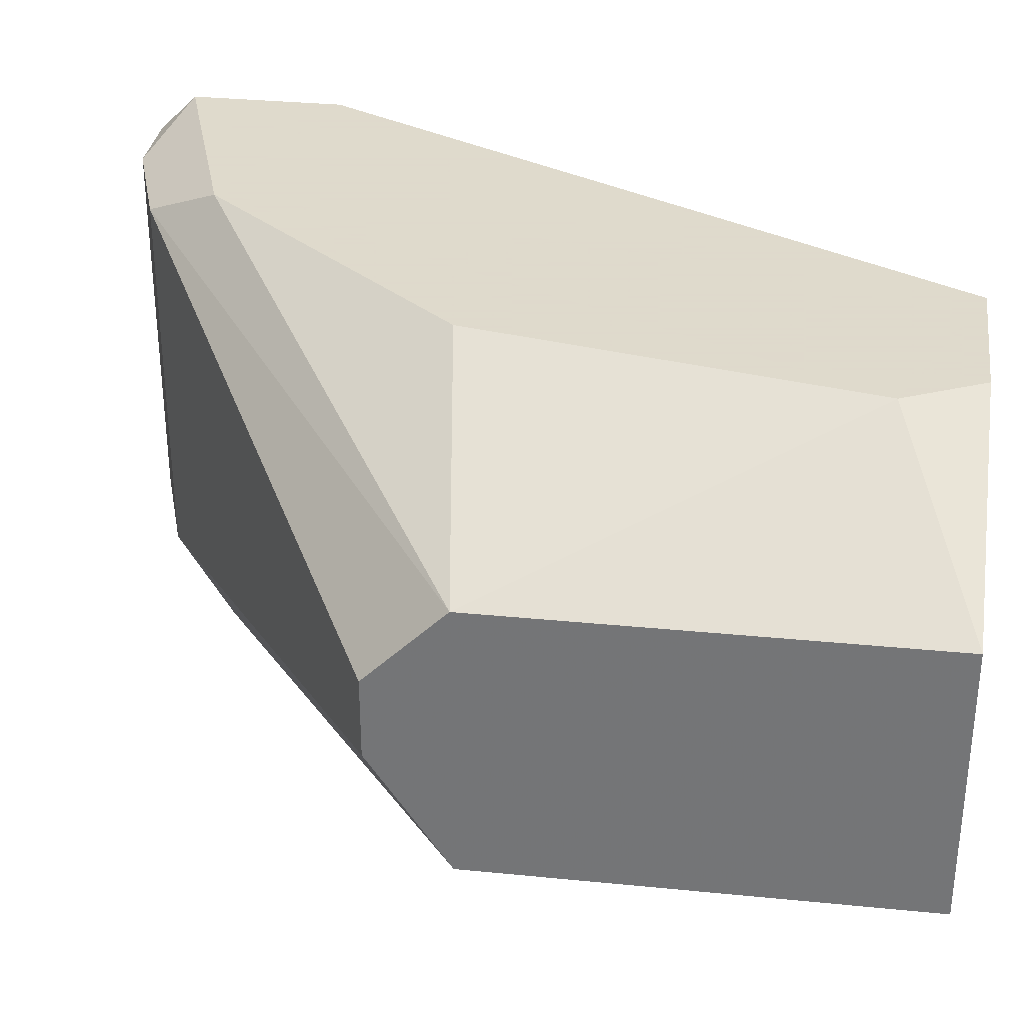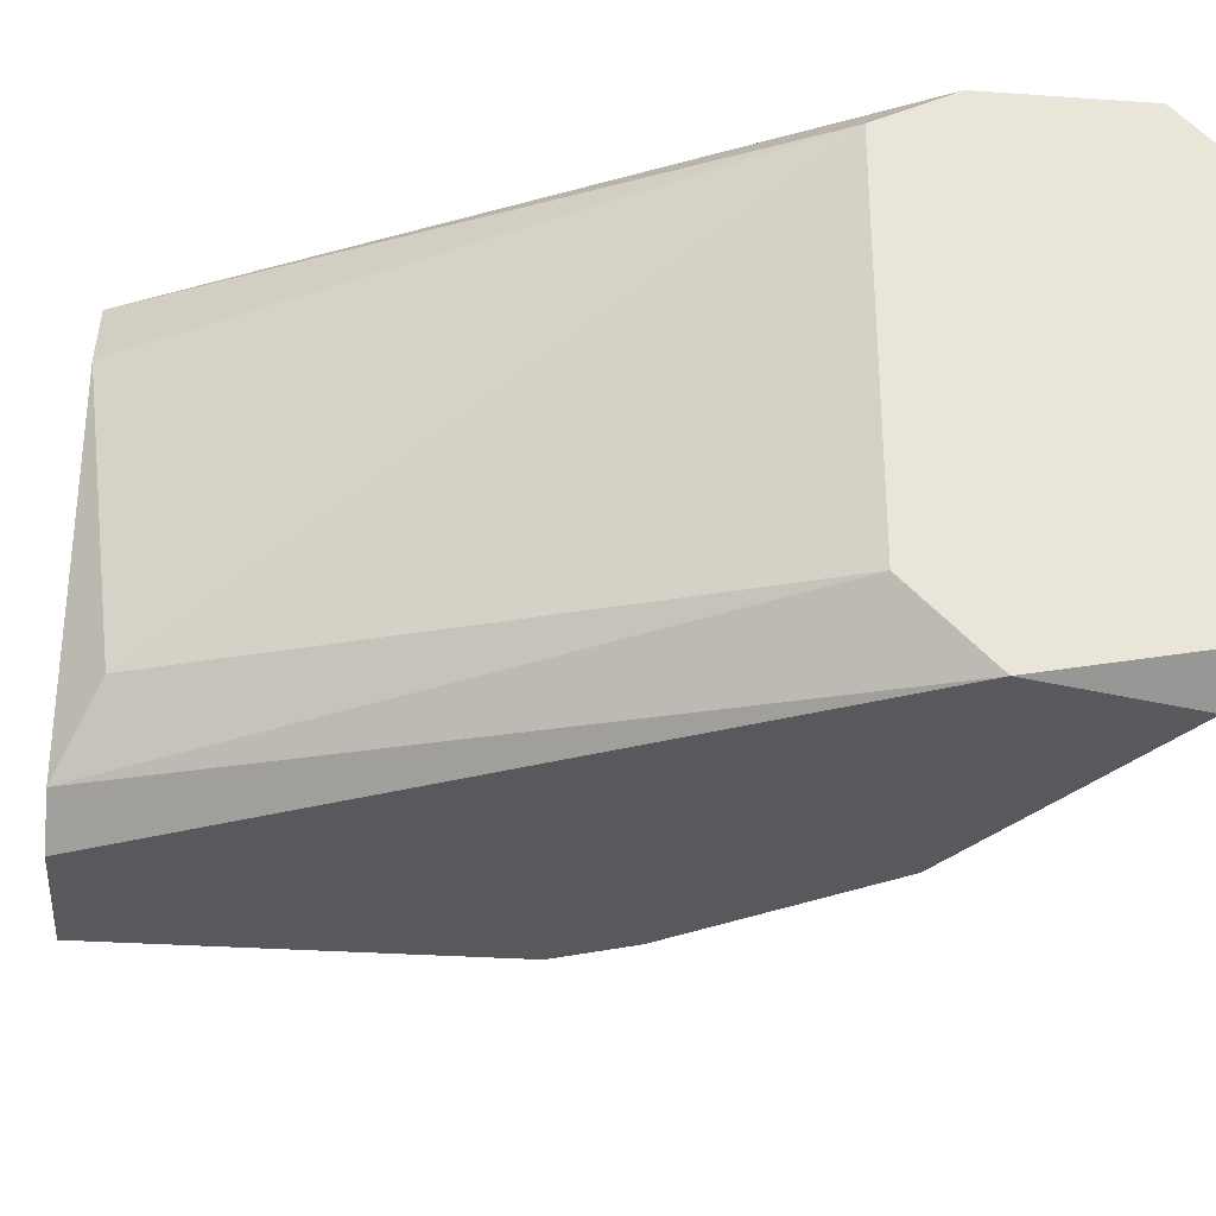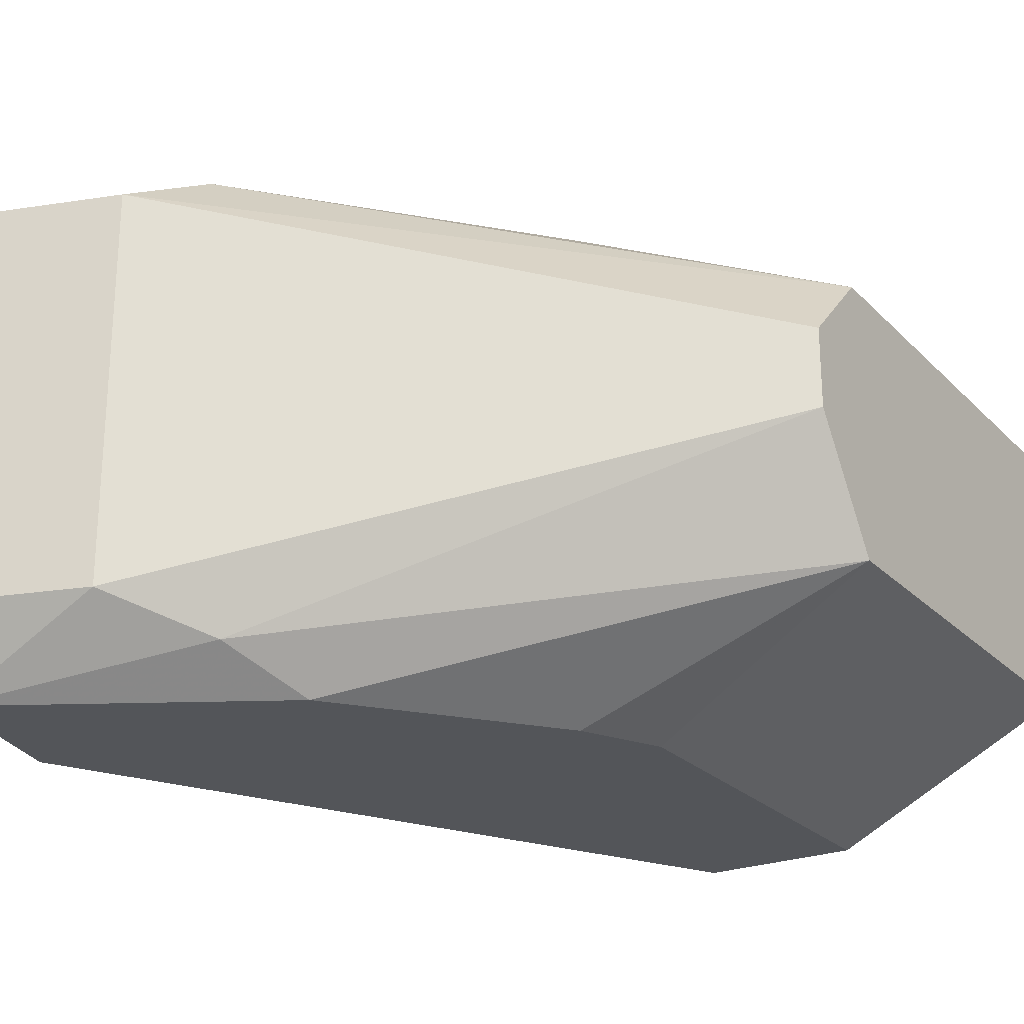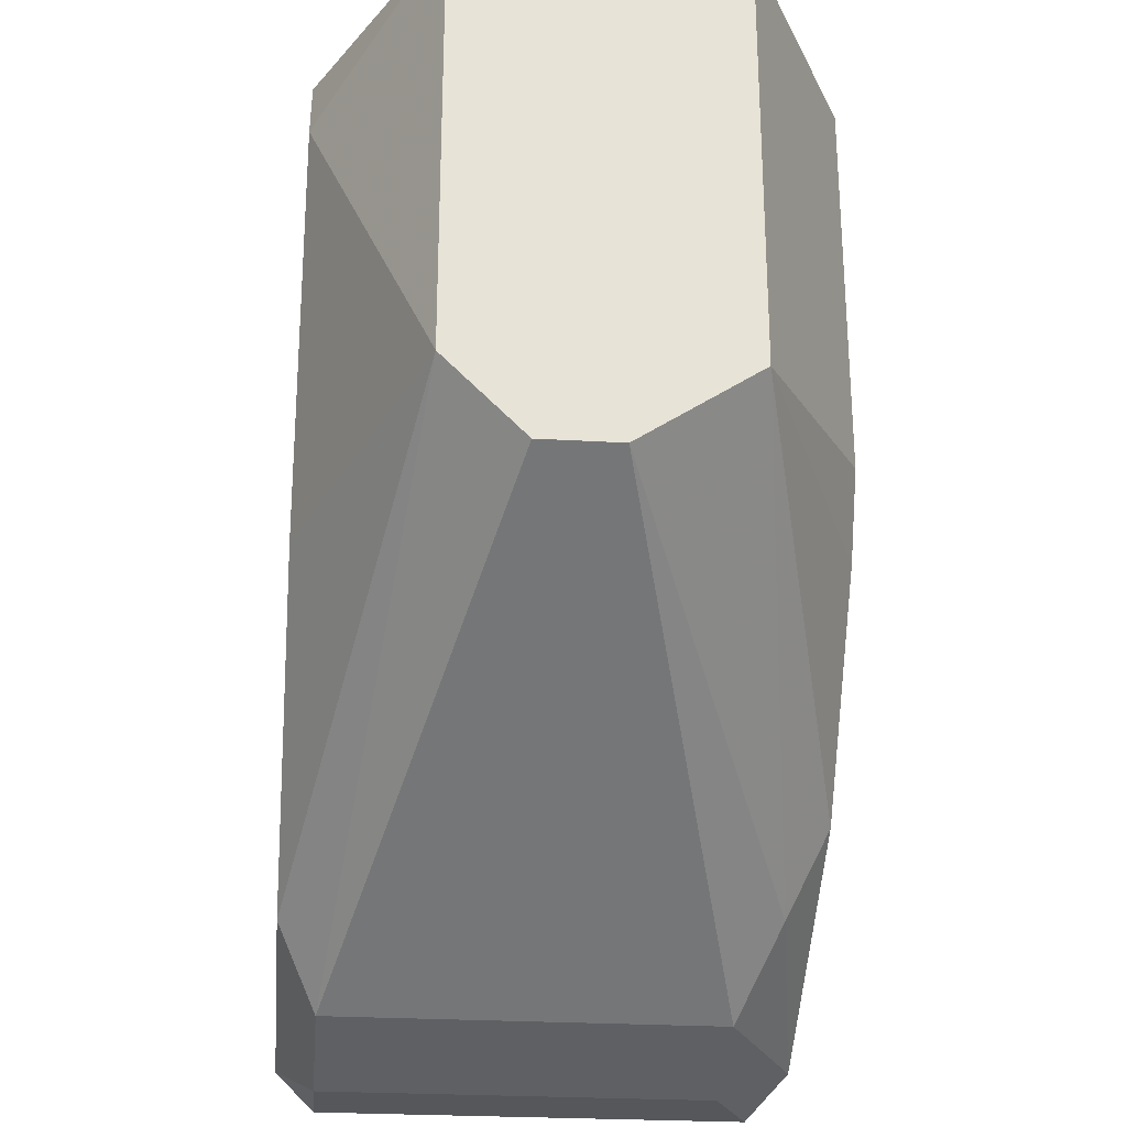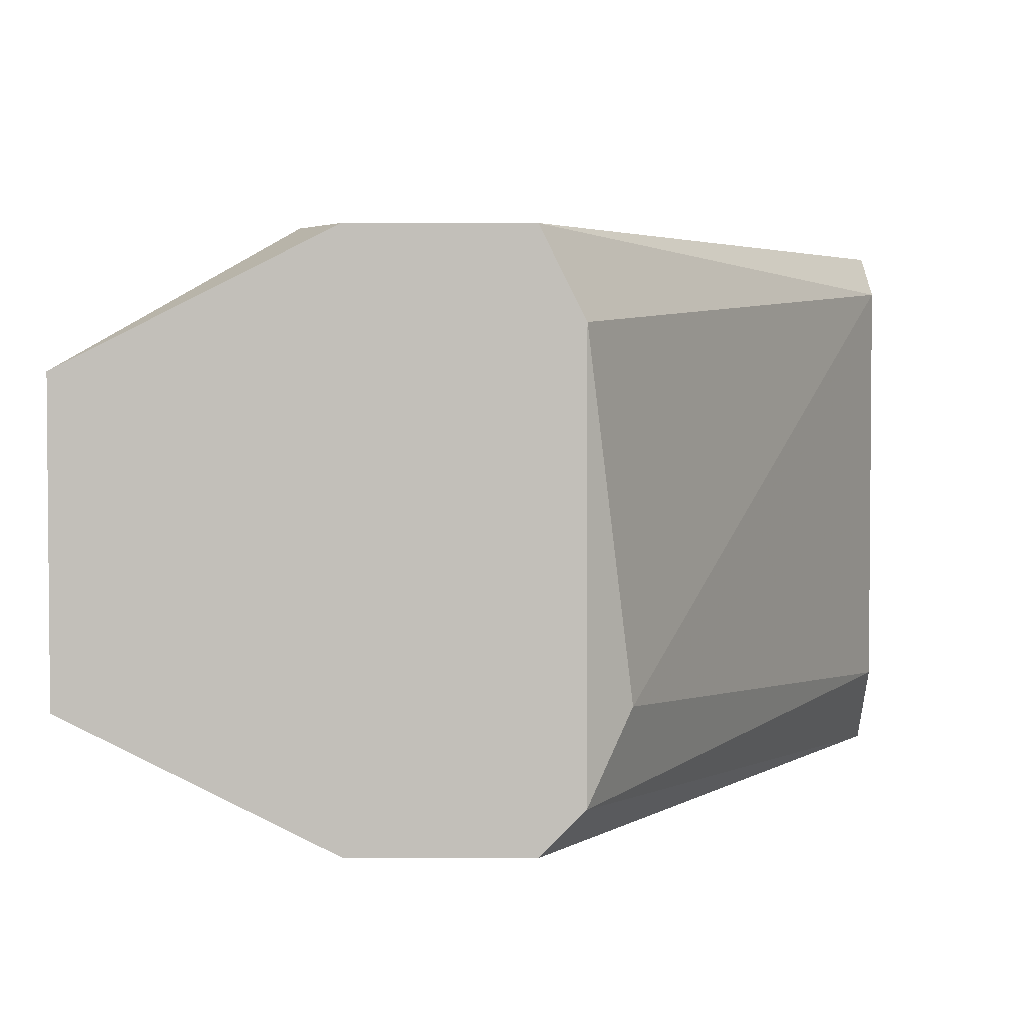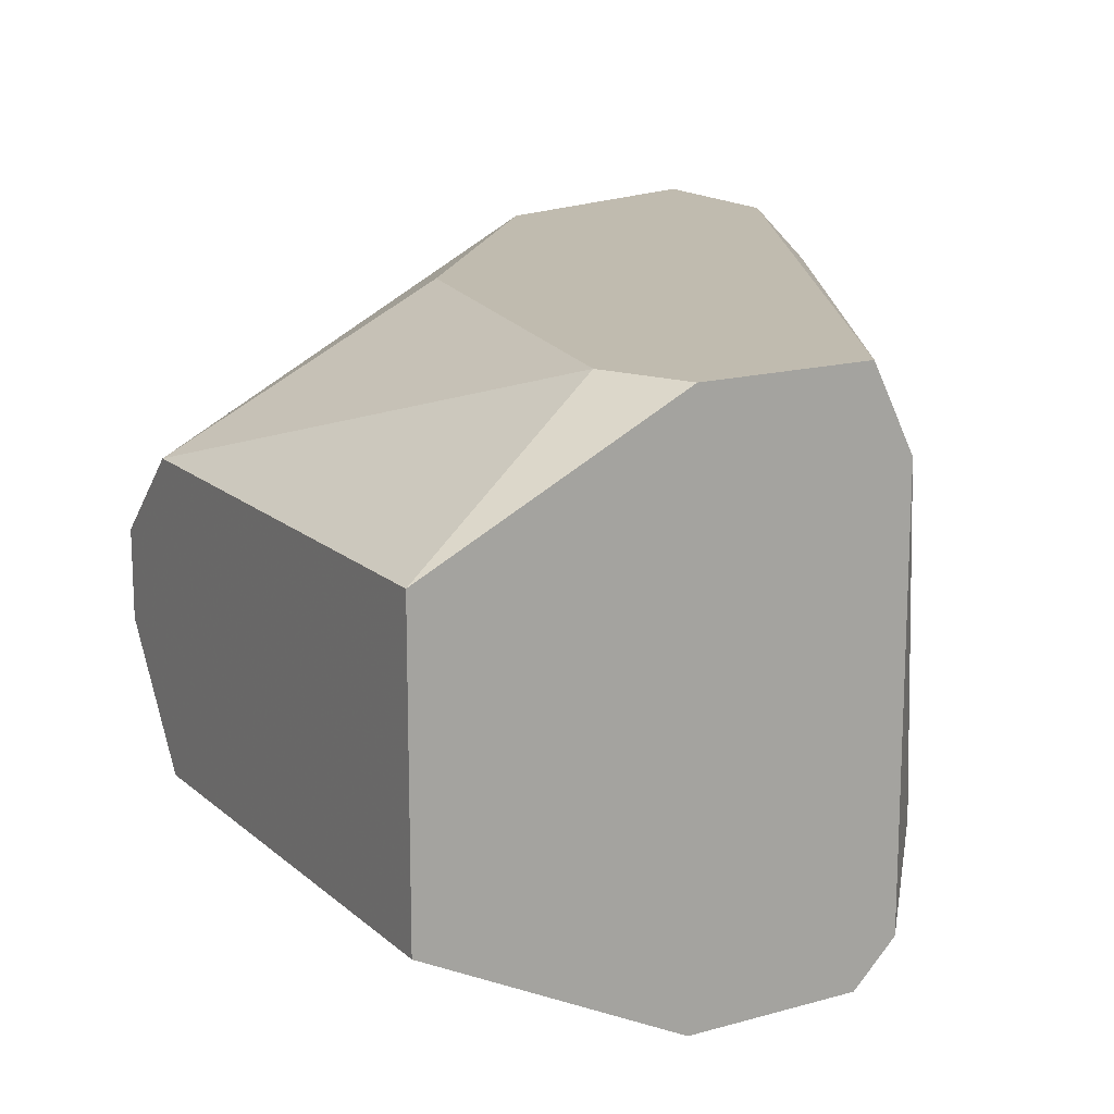
<metadata>
{"format":"obj","ext":"obj","renderer":"f3d","projection":"perspective","resolution":1024,"background":"white","views":[{"elev":32.4,"azim":97.9,"up":"+Z"},{"elev":-30.2,"azim":-95.8,"up":"+Z"},{"elev":-24.3,"azim":32.6,"up":"+Z"},{"elev":-26.8,"azim":84.9,"up":"+Y"},{"elev":3.3,"azim":179.8,"up":"+Z"},{"elev":15.9,"azim":149.6,"up":"+Z"}]}
</metadata>
<code>
v -0.07513 0.000901 0.004507
v -0.08419 -0.01205 -0.003262
v -0.08419 -0.01205 0.003859
v -0.0719 -0.006217 -2.4e-05
v -0.07837 0.002196 -0.003909
v -0.08419 -0.007514 0.003859
v -0.0719 0.002196 -0.001967
v -0.07837 0.002196 0.004507
v -0.07643 -0.00557 -0.003909
v -0.0719 -0.004925 0.002563
v -0.08419 -0.008809 -0.003909
v -0.08095 -0.0114 0.003859
v -0.0719 0.002196 0.002563
v -0.07966 0.001548 -0.001967
v -0.08095 -0.0114 -0.002614
v -0.08031 -0.0101 0.004507
v -0.0719 -0.004925 -0.001967
v -0.07578 0.002196 -0.003909
v -0.08419 -0.008809 0.004507
v -0.08419 -0.007514 -0.002614
v -0.07901 -0.008809 -0.003909
v -0.07643 -0.00557 0.004507
v -0.07901 0.002196 0.003211
v -0.0719 -0.006217 0.001268
v -0.07901 0.002196 -0.003262
v -0.0829 -0.01205 0.003859
v -0.08354 -0.0114 -0.003909
v -0.07578 -0.00428 -0.003909
v -0.08419 -0.0114 0.004507
v -0.07578 0.002196 0.004507
v -0.07966 -0.0101 -0.003262
v -0.0829 -0.01205 -0.002614
f 27 15 32
f 2 3 6
f 7 5 8
f 4 7 10
f 2 6 11
f 5 9 11
f 7 8 13
f 1 10 13
f 10 7 13
f 4 12 15
f 1 8 16
f 12 10 16
f 7 4 17
f 5 7 18
f 9 5 18
f 7 17 18
f 6 3 19
f 8 6 19
f 16 8 19
f 11 6 20
f 6 14 20
f 11 9 21
f 9 17 21
f 10 1 22
f 1 16 22
f 16 10 22
f 8 5 23
f 6 8 23
f 14 6 23
f 4 10 24
f 12 4 24
f 10 12 24
f 5 11 25
f 11 20 25
f 20 14 25
f 23 5 25
f 14 23 25
f 3 2 26
f 15 12 26
f 12 16 26
f 2 11 27
f 11 21 27
f 17 9 28
f 9 18 28
f 18 17 28
f 19 3 29
f 16 19 29
f 3 26 29
f 26 16 29
f 8 1 30
f 13 8 30
f 1 13 30
f 4 15 31
f 17 4 31
f 21 17 31
f 15 27 31
f 27 21 31
f 26 2 32
f 15 26 32
f 2 27 32

</code>
